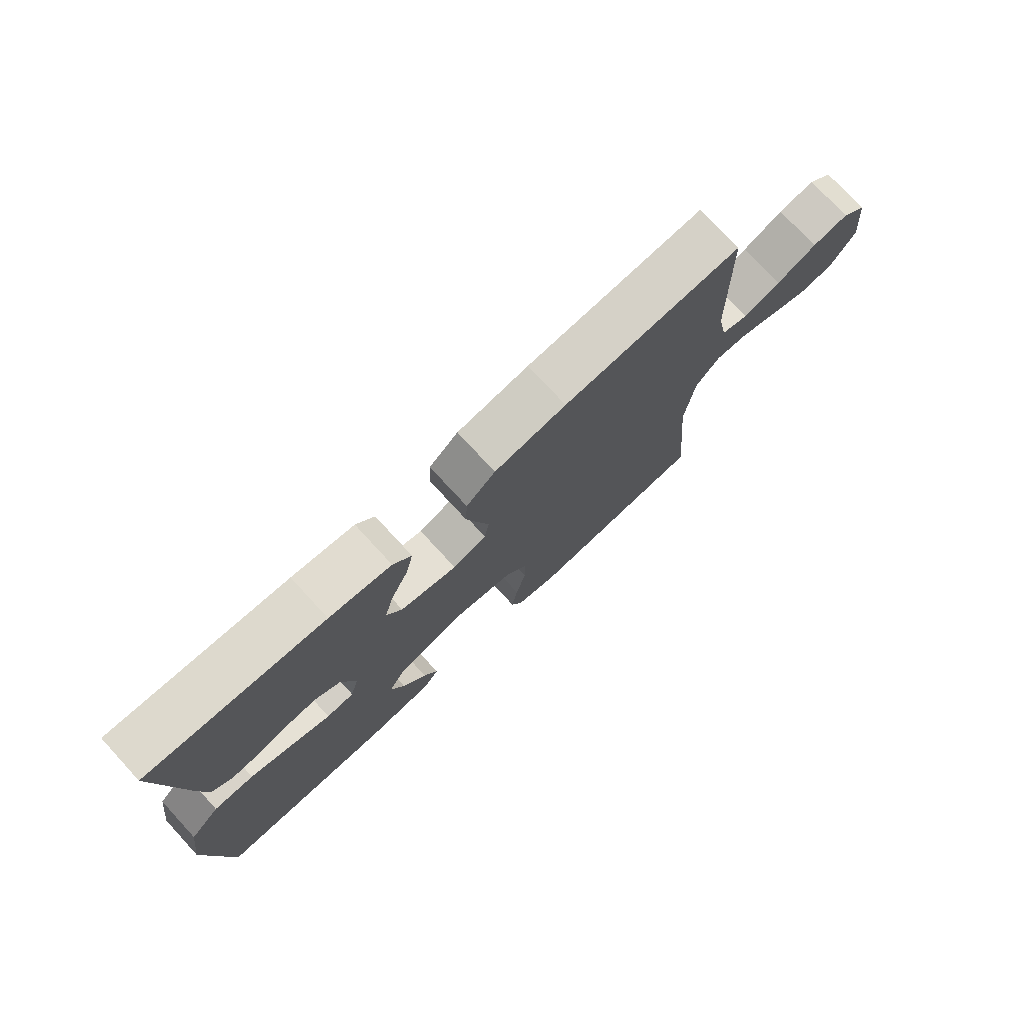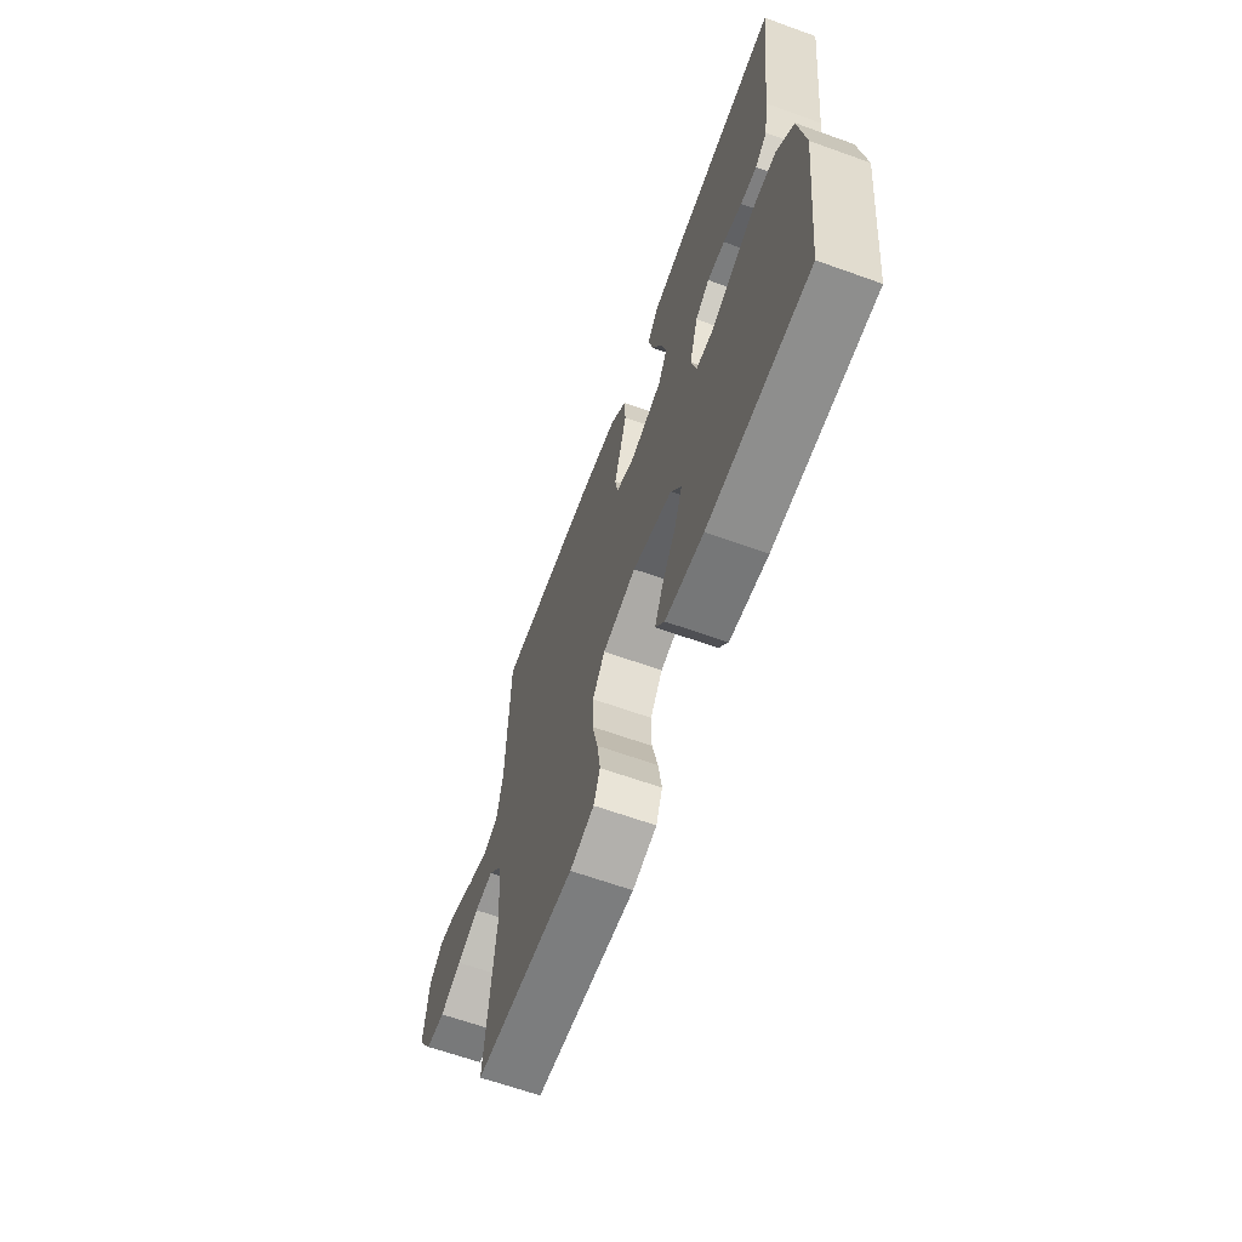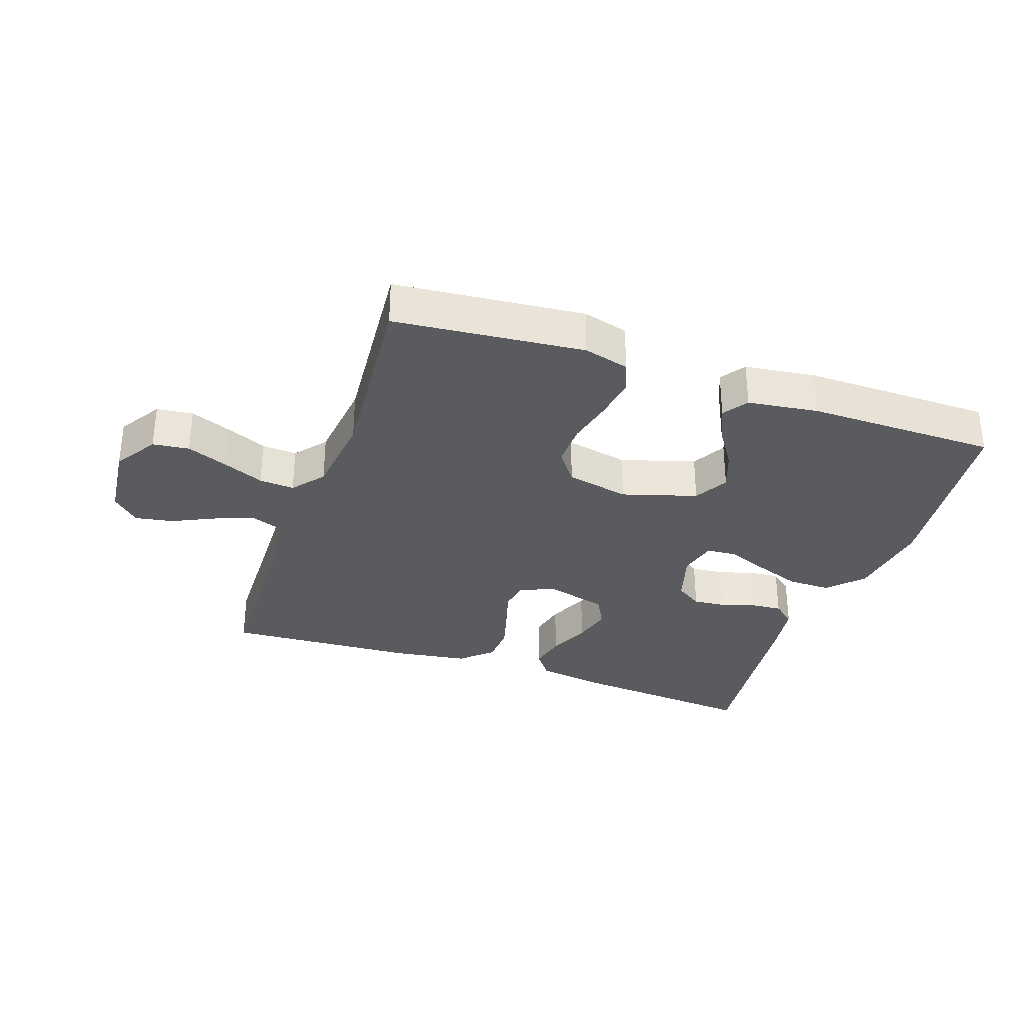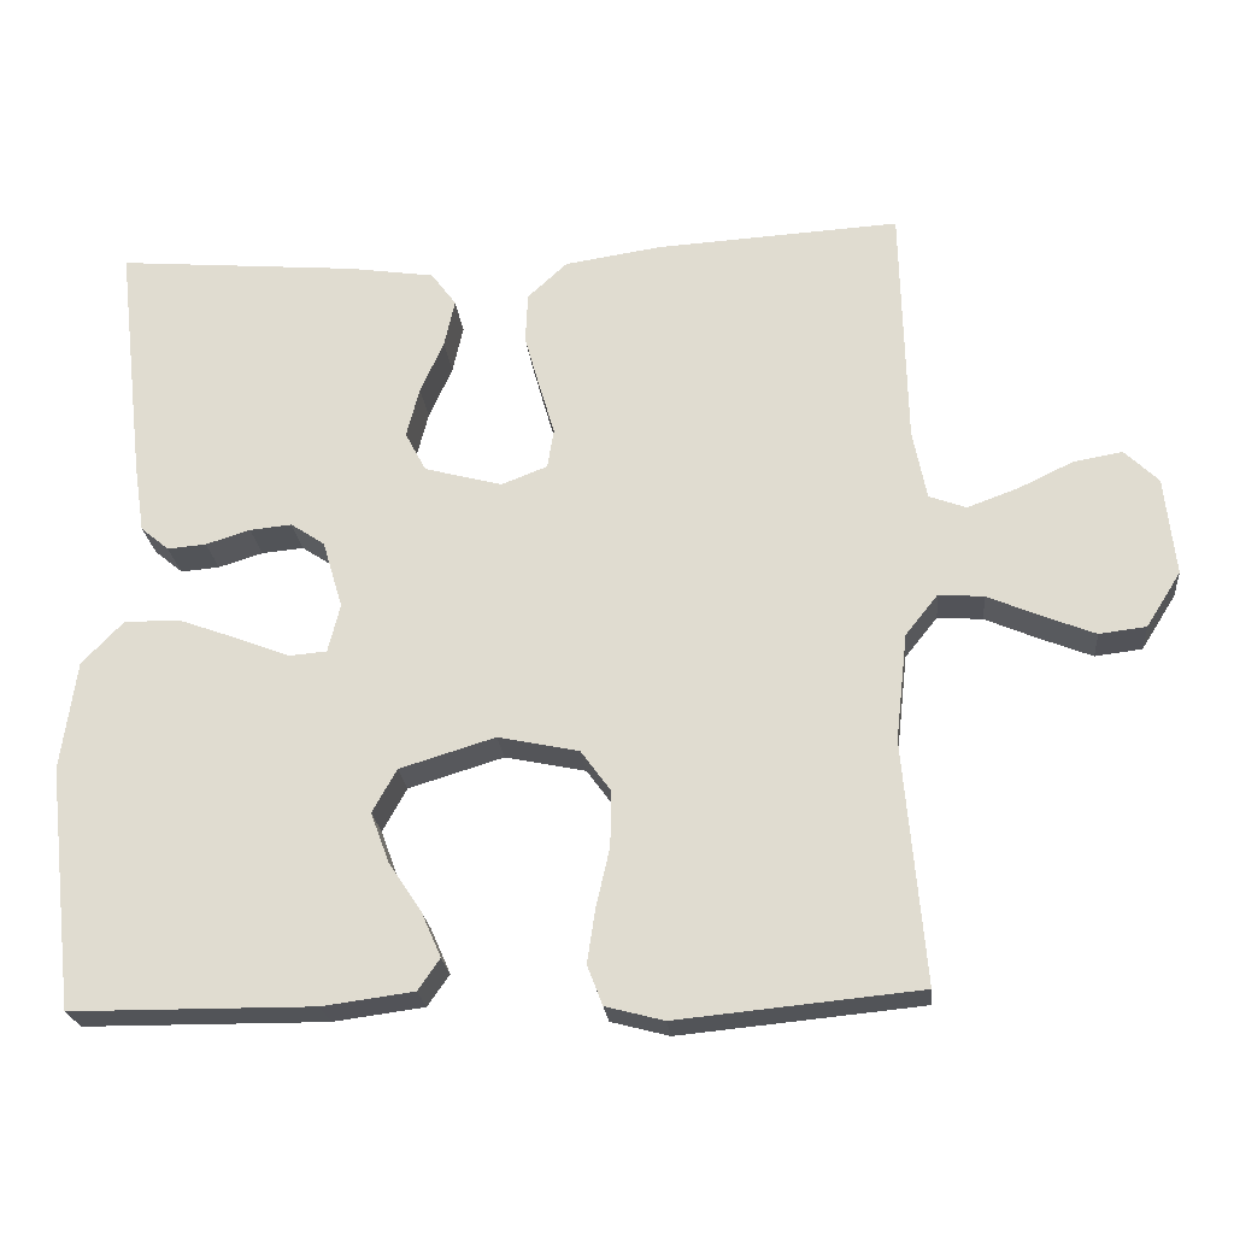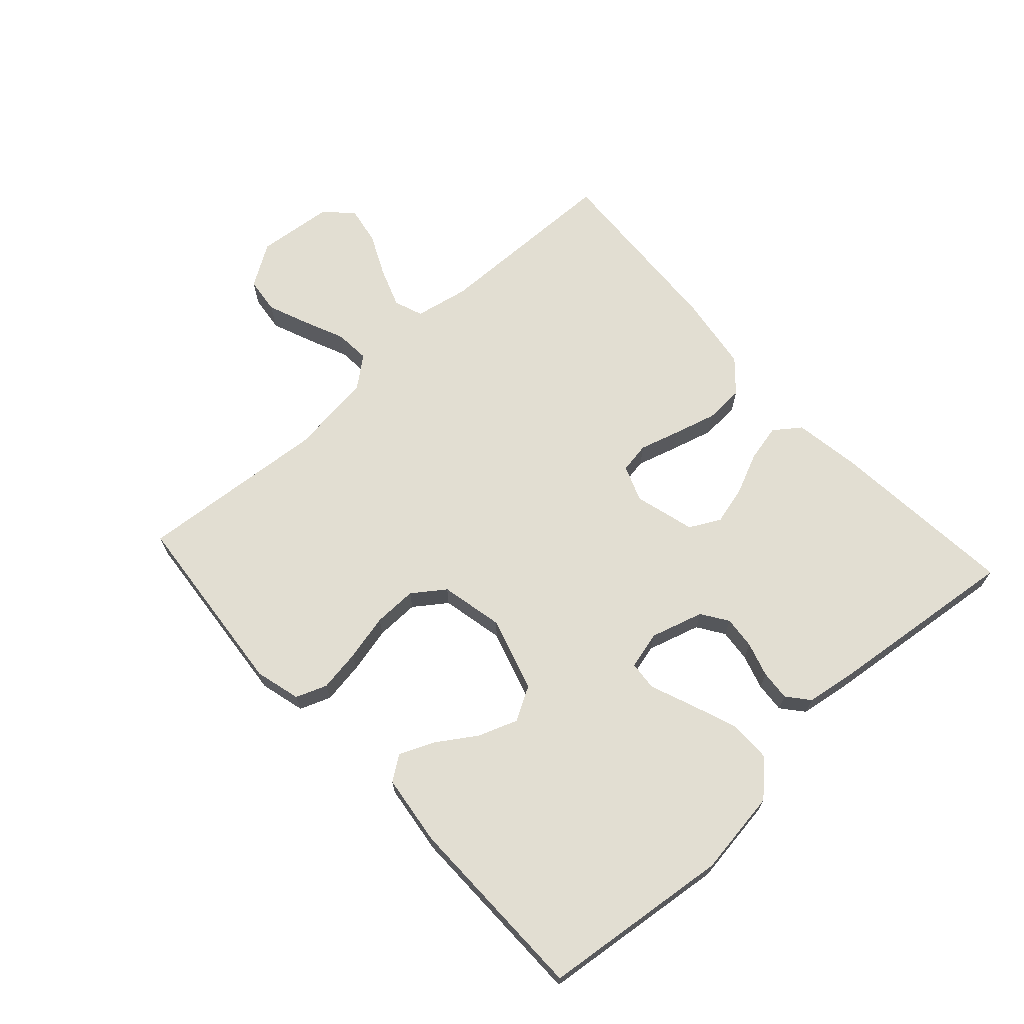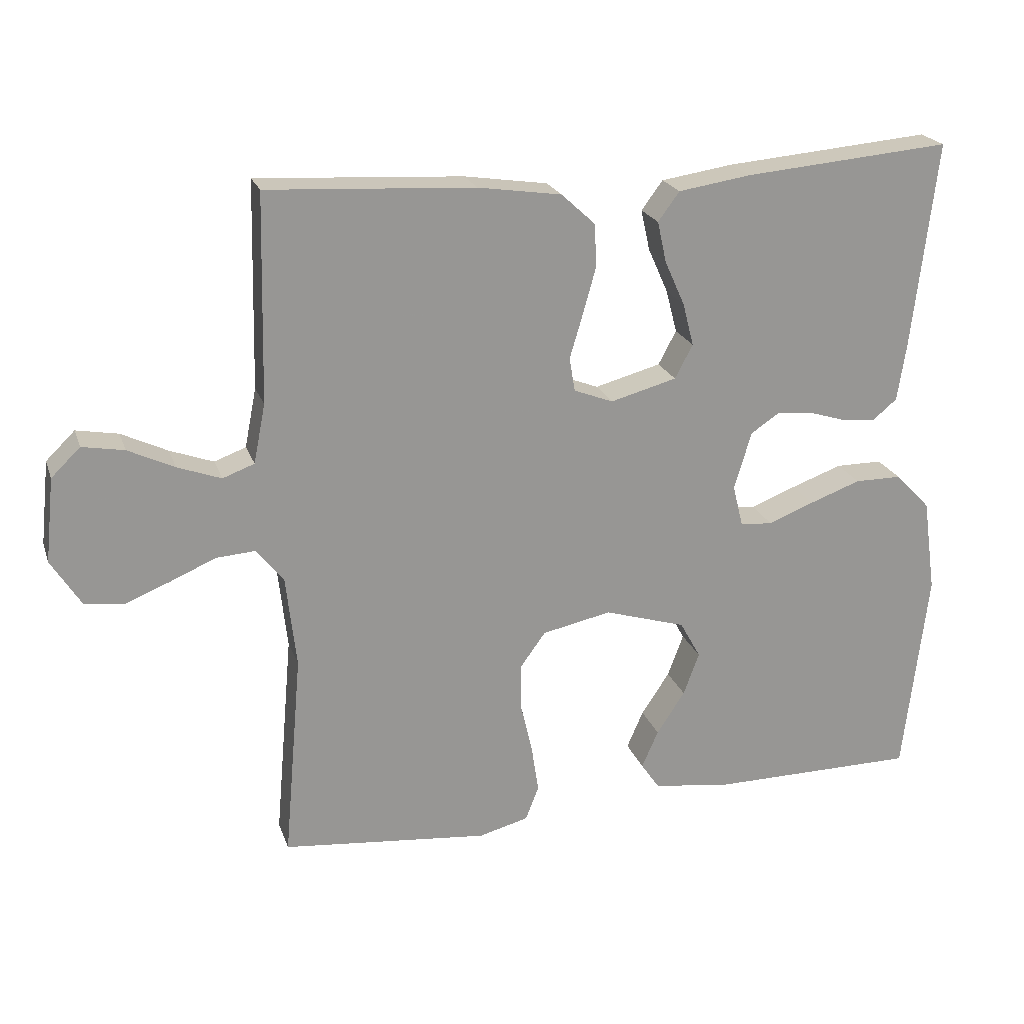
<metadata>
{"format":"obj","ext":"obj","renderer":"f3d","projection":"perspective","resolution":1024,"background":"white","views":[{"elev":76.0,"azim":-42.7,"up":"+Z"},{"elev":-64.4,"azim":-109.9,"up":"+Z"},{"elev":-32.6,"azim":160.9,"up":"+Y"},{"elev":-23.1,"azim":5.6,"up":"+Z"},{"elev":68.0,"azim":-132.5,"up":"+Y"},{"elev":21.6,"azim":163.6,"up":"+Z"}]}
</metadata>
<code>
v -0.5 0.07 -0.5
v -0.535 0.07 -0.2
v -0.516 0.07 -0.064
v -0.465 0.07 -0.011
v -0.397 0.07 -0.011
v -0.323 0.07 -0.038
v -0.257 0.07 -0.064
v -0.21 0.07 -0.06
v -0.195 0.07 0
v -0.22 0.07 0.084
v -0.262 0.07 0.112
v -0.314 0.07 0.107
v -0.369 0.07 0.09
v -0.417 0.07 0.086
v -0.452 0.07 0.115
v -0.465 0.07 0.2
v -0.5 0.07 0.5
v -0.2 0.07 0.474
v -0.095 0.07 0.458
v -0.064 0.07 0.416
v -0.077 0.07 0.357
v -0.106 0.07 0.292
v -0.122 0.07 0.23
v -0.096 0.07 0.181
v 0 0.07 0.155
v 0.057 0.07 0.177
v 0.065 0.07 0.226
v 0.046 0.07 0.29
v 0.027 0.07 0.358
v 0.03 0.07 0.42
v 0.079 0.07 0.465
v 0.2 0.07 0.483
v 0.5 0.07 0.5
v 0.507 0.07 0.2
v 0.524 0.07 0.114
v 0.57 0.07 0.097
v 0.633 0.07 0.12
v 0.7 0.07 0.152
v 0.761 0.07 0.163
v 0.803 0.07 0.122
v 0.816 0.07 0
v 0.773 0.07 -0.068
v 0.715 0.07 -0.075
v 0.65 0.07 -0.049
v 0.585 0.07 -0.021
v 0.529 0.07 -0.017
v 0.489 0.07 -0.067
v 0.474 0.07 -0.2
v 0.5 0.07 -0.5
v 0.2 0.07 -0.529
v 0.128 0.07 -0.51
v 0.109 0.07 -0.461
v 0.119 0.07 -0.394
v 0.136 0.07 -0.32
v 0.137 0.07 -0.251
v 0.1 0.07 -0.2
v 0 0.07 -0.179
v -0.118 0.07 -0.215
v -0.148 0.07 -0.269
v -0.125 0.07 -0.331
v -0.084 0.07 -0.393
v -0.06 0.07 -0.448
v -0.087 0.07 -0.487
v -0.2 0.07 -0.502
v -0.5 0 -0.5
v -0.535 0 -0.2
v -0.516 0 -0.064
v -0.465 0 -0.011
v -0.397 0 -0.011
v -0.323 0 -0.038
v -0.257 0 -0.064
v -0.21 0 -0.06
v -0.195 0 0
v -0.22 0 0.084
v -0.262 0 0.112
v -0.314 0 0.107
v -0.369 0 0.09
v -0.417 0 0.086
v -0.452 0 0.115
v -0.465 0 0.2
v -0.5 0 0.5
v -0.2 0 0.474
v -0.095 0 0.458
v -0.064 0 0.416
v -0.077 0 0.357
v -0.106 0 0.292
v -0.122 0 0.23
v -0.096 0 0.181
v 0 0 0.155
v 0.057 0 0.177
v 0.065 0 0.226
v 0.046 0 0.29
v 0.027 0 0.358
v 0.03 0 0.42
v 0.079 0 0.465
v 0.2 0 0.483
v 0.5 0 0.5
v 0.507 0 0.2
v 0.524 0 0.114
v 0.57 0 0.097
v 0.633 0 0.12
v 0.7 0 0.152
v 0.761 0 0.163
v 0.803 0 0.122
v 0.816 0 0
v 0.773 0 -0.068
v 0.715 0 -0.075
v 0.65 0 -0.049
v 0.585 0 -0.021
v 0.529 0 -0.017
v 0.489 0 -0.067
v 0.474 0 -0.2
v 0.5 0 -0.5
v 0.2 0 -0.529
v 0.128 0 -0.51
v 0.109 0 -0.461
v 0.119 0 -0.394
v 0.136 0 -0.32
v 0.137 0 -0.251
v 0.1 0 -0.2
v 0 0 -0.179
v -0.118 0 -0.215
v -0.148 0 -0.269
v -0.125 0 -0.331
v -0.084 0 -0.393
v -0.06 0 -0.448
v -0.087 0 -0.487
v -0.2 0 -0.502
f 4 5 6
f 3 4 6
f 2 3 6
f 1 2 6
f 64 1 6
f 63 64 6
f 62 63 6
f 61 62 6
f 60 61 6
f 59 60 6 7
f 58 59 7 8
f 57 58 8 9
f 56 57 9 10
f 52 53 54
f 51 52 54
f 50 51 54
f 49 50 54
f 48 49 54
f 47 48 54 55
f 46 47 55 56
f 43 44 45
f 42 43 45
f 41 42 45
f 40 41 45
f 39 40 45
f 38 39 45
f 37 38 45
f 36 37 45 46
f 46 56 10
f 36 46 10
f 35 36 10
f 32 33 34
f 31 32 34
f 30 31 34
f 29 30 34
f 28 29 34
f 27 28 34
f 26 27 34 35
f 20 21 22
f 19 20 22
f 18 19 22
f 17 18 22
f 16 17 22
f 15 16 22
f 14 15 22
f 13 14 22
f 12 13 22
f 11 12 22 23
f 10 11 23 24
f 25 26 35
f 25 35 10
f 10 24 25
f 70 69 68
f 70 68 67
f 70 67 66
f 70 66 65
f 70 65 128
f 70 128 127
f 70 127 126
f 70 126 125
f 70 125 124
f 71 70 124 123
f 72 71 123 122
f 73 72 122 121
f 74 73 121 120
f 118 117 116
f 118 116 115
f 118 115 114
f 118 114 113
f 118 113 112
f 119 118 112 111
f 120 119 111 110
f 109 108 107
f 109 107 106
f 109 106 105
f 109 105 104
f 109 104 103
f 109 103 102
f 109 102 101
f 110 109 101 100
f 74 120 110
f 74 110 100
f 74 100 99
f 98 97 96
f 98 96 95
f 98 95 94
f 98 94 93
f 98 93 92
f 98 92 91
f 99 98 91 90
f 86 85 84
f 86 84 83
f 86 83 82
f 86 82 81
f 86 81 80
f 86 80 79
f 86 79 78
f 86 78 77
f 86 77 76
f 87 86 76 75
f 88 87 75 74
f 99 90 89
f 74 99 89
f 89 88 74
f 1 65 66 2
f 2 66 67 3
f 3 67 68 4
f 4 68 69 5
f 5 69 70 6
f 6 70 71 7
f 7 71 72 8
f 8 72 73 9
f 9 73 74 10
f 10 74 75 11
f 11 75 76 12
f 12 76 77 13
f 13 77 78 14
f 14 78 79 15
f 15 79 80 16
f 16 80 81 17
f 17 81 82 18
f 18 82 83 19
f 19 83 84 20
f 20 84 85 21
f 21 85 86 22
f 22 86 87 23
f 23 87 88 24
f 24 88 89 25
f 25 89 90 26
f 26 90 91 27
f 27 91 92 28
f 28 92 93 29
f 29 93 94 30
f 30 94 95 31
f 31 95 96 32
f 32 96 97 33
f 33 97 98 34
f 34 98 99 35
f 35 99 100 36
f 36 100 101 37
f 37 101 102 38
f 38 102 103 39
f 39 103 104 40
f 40 104 105 41
f 41 105 106 42
f 42 106 107 43
f 43 107 108 44
f 44 108 109 45
f 45 109 110 46
f 46 110 111 47
f 47 111 112 48
f 48 112 113 49
f 49 113 114 50
f 50 114 115 51
f 51 115 116 52
f 52 116 117 53
f 53 117 118 54
f 54 118 119 55
f 55 119 120 56
f 56 120 121 57
f 57 121 122 58
f 58 122 123 59
f 59 123 124 60
f 60 124 125 61
f 61 125 126 62
f 62 126 127 63
f 63 127 128 64
f 64 128 65 1

</code>
